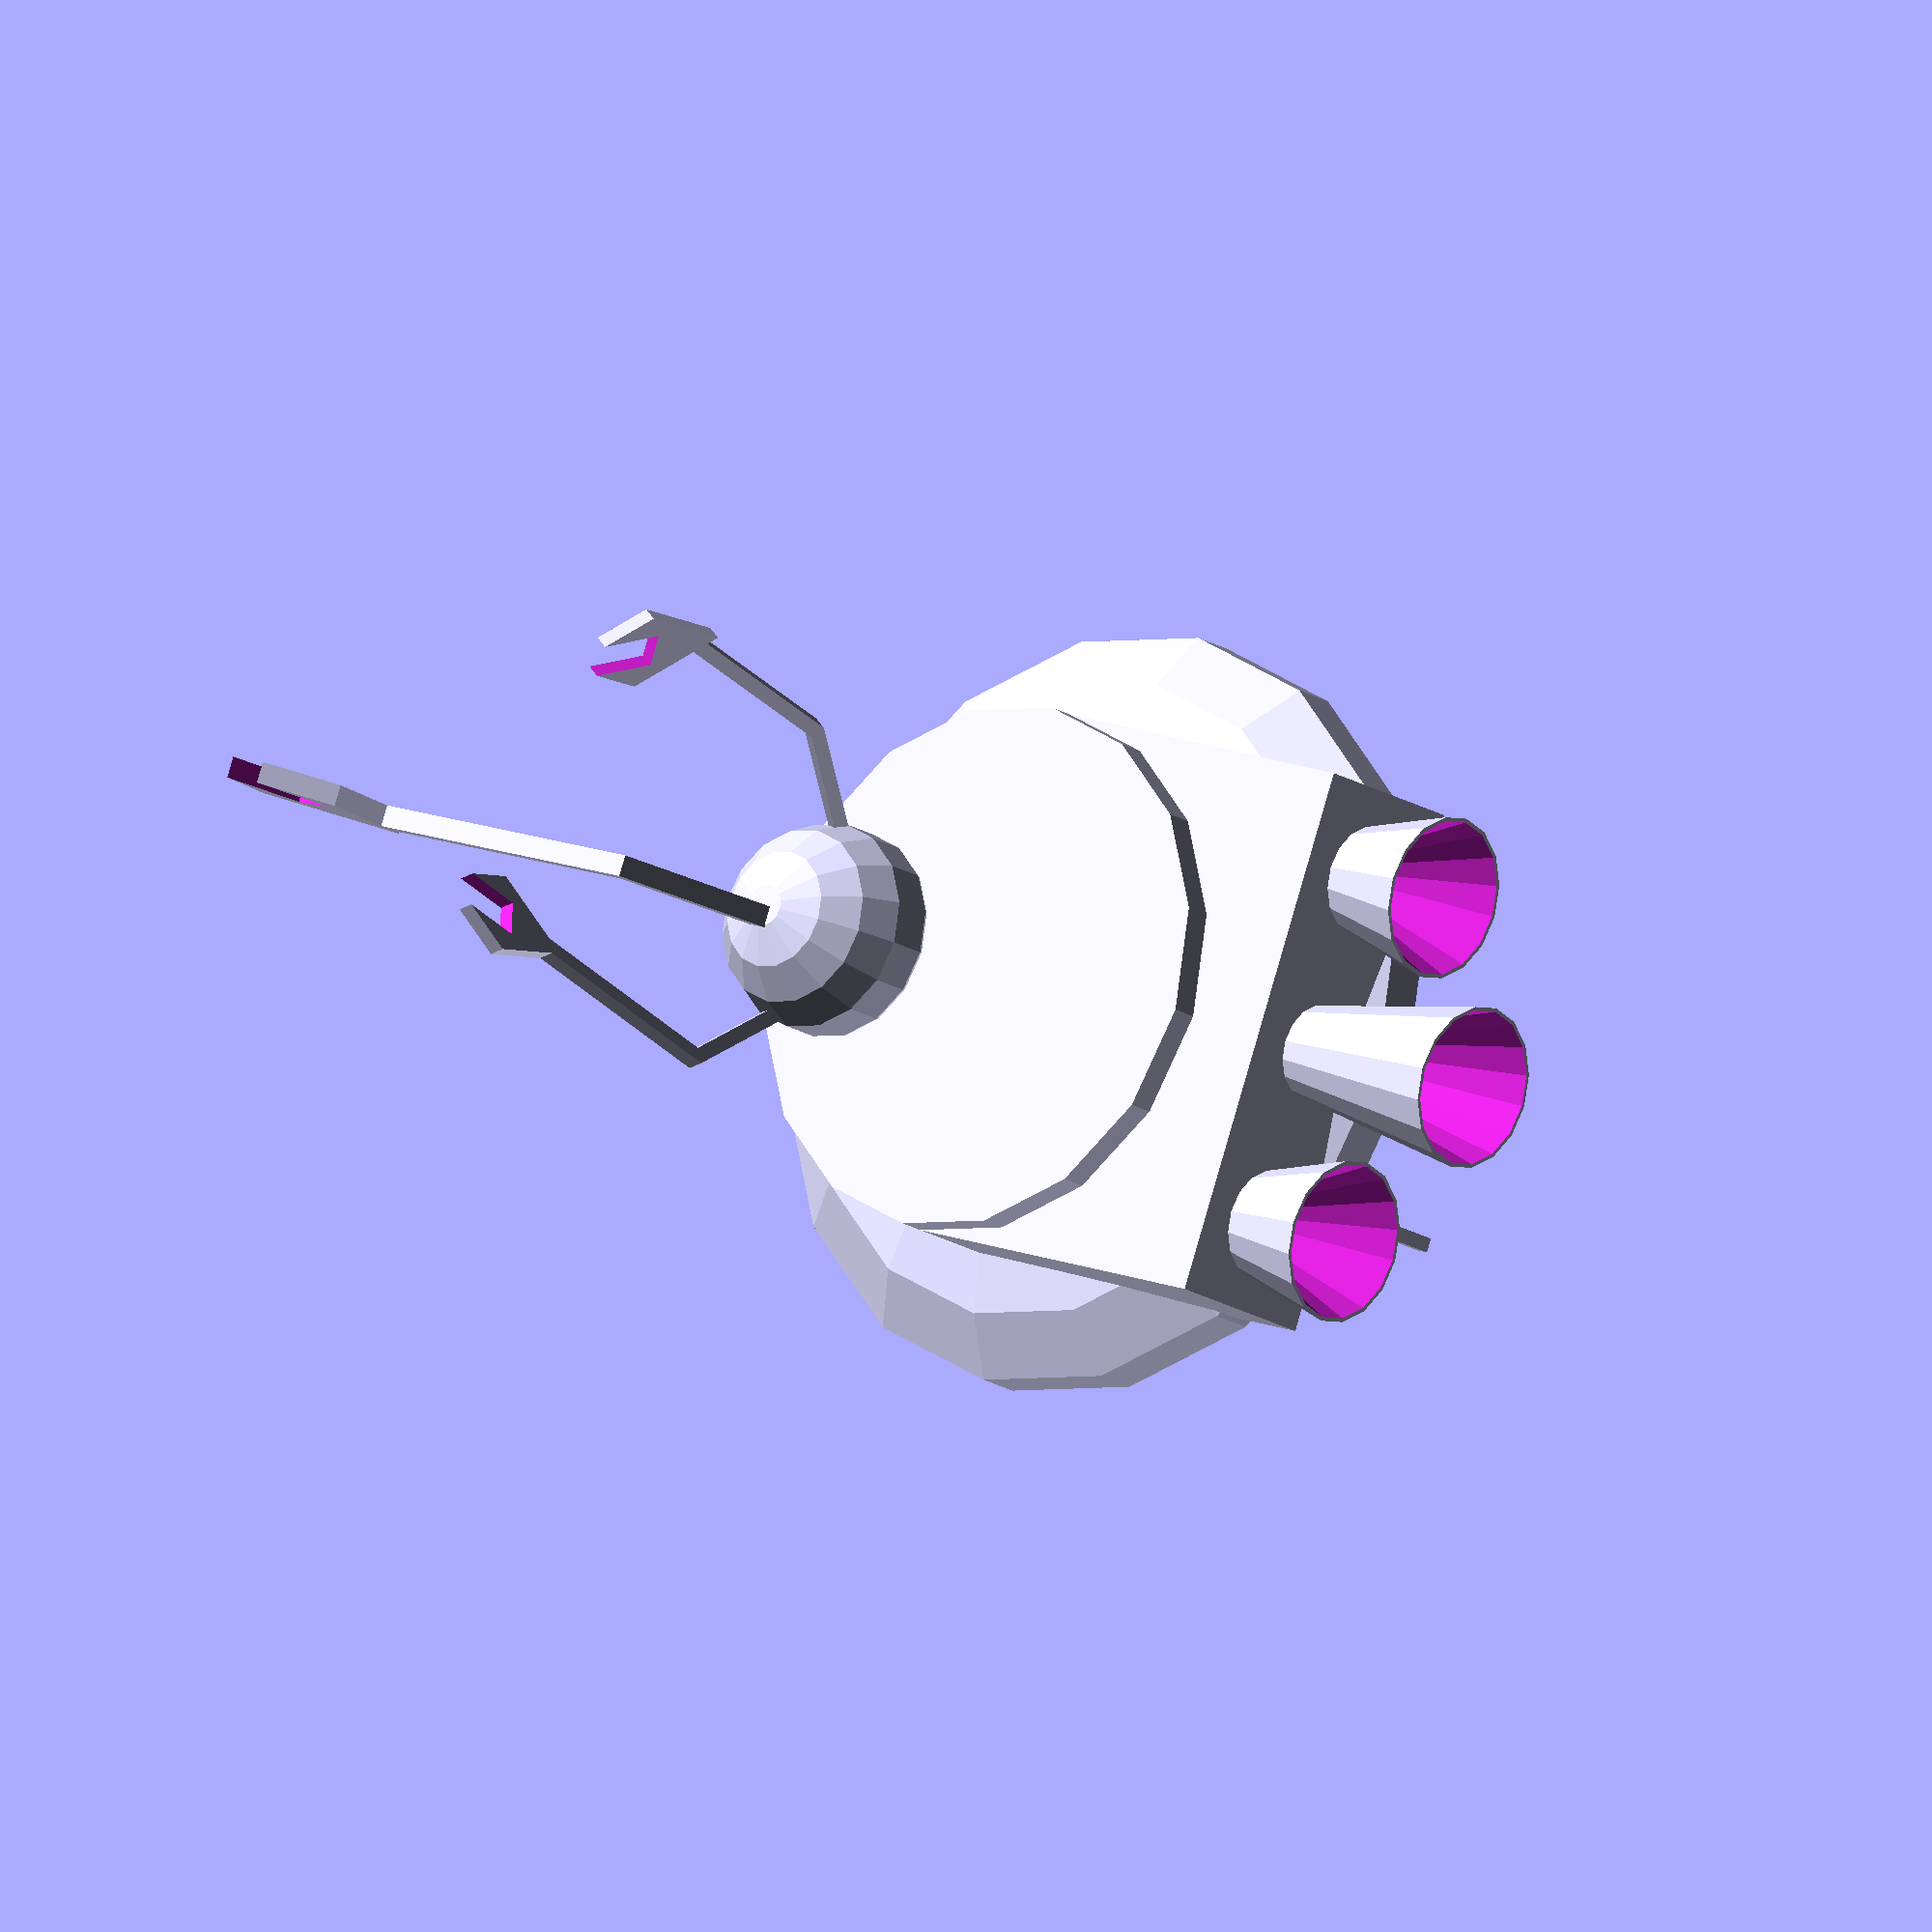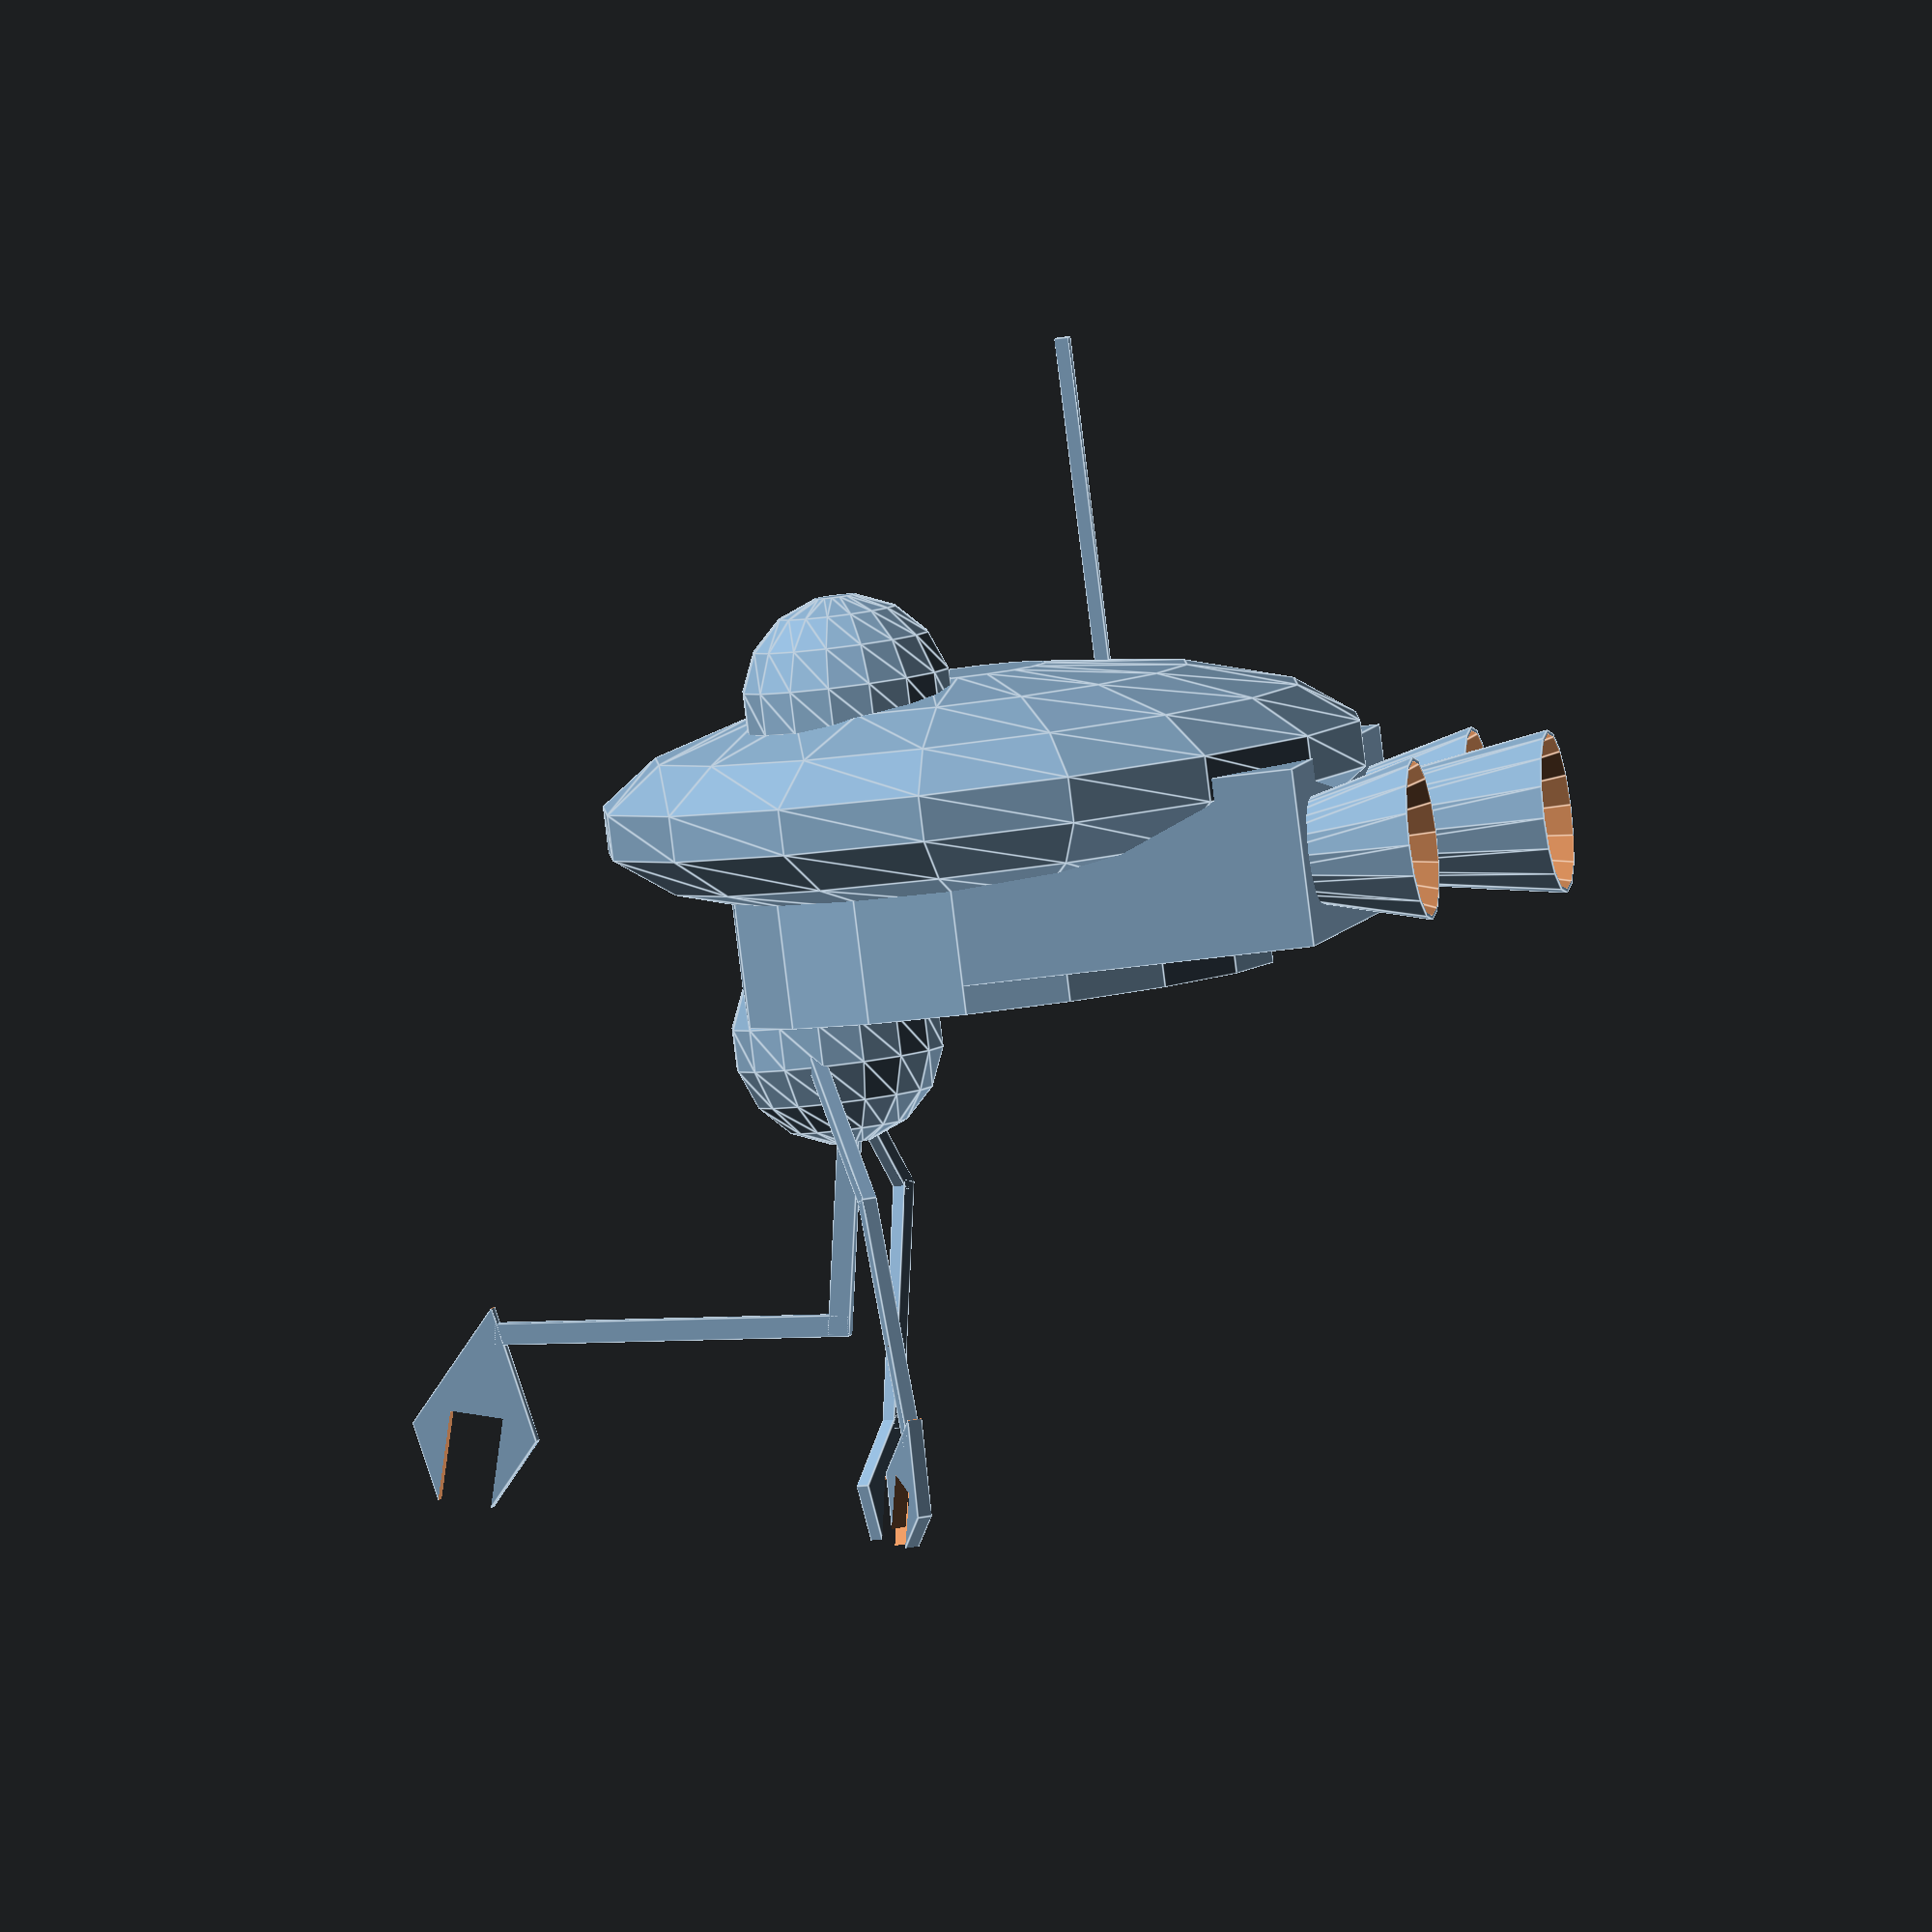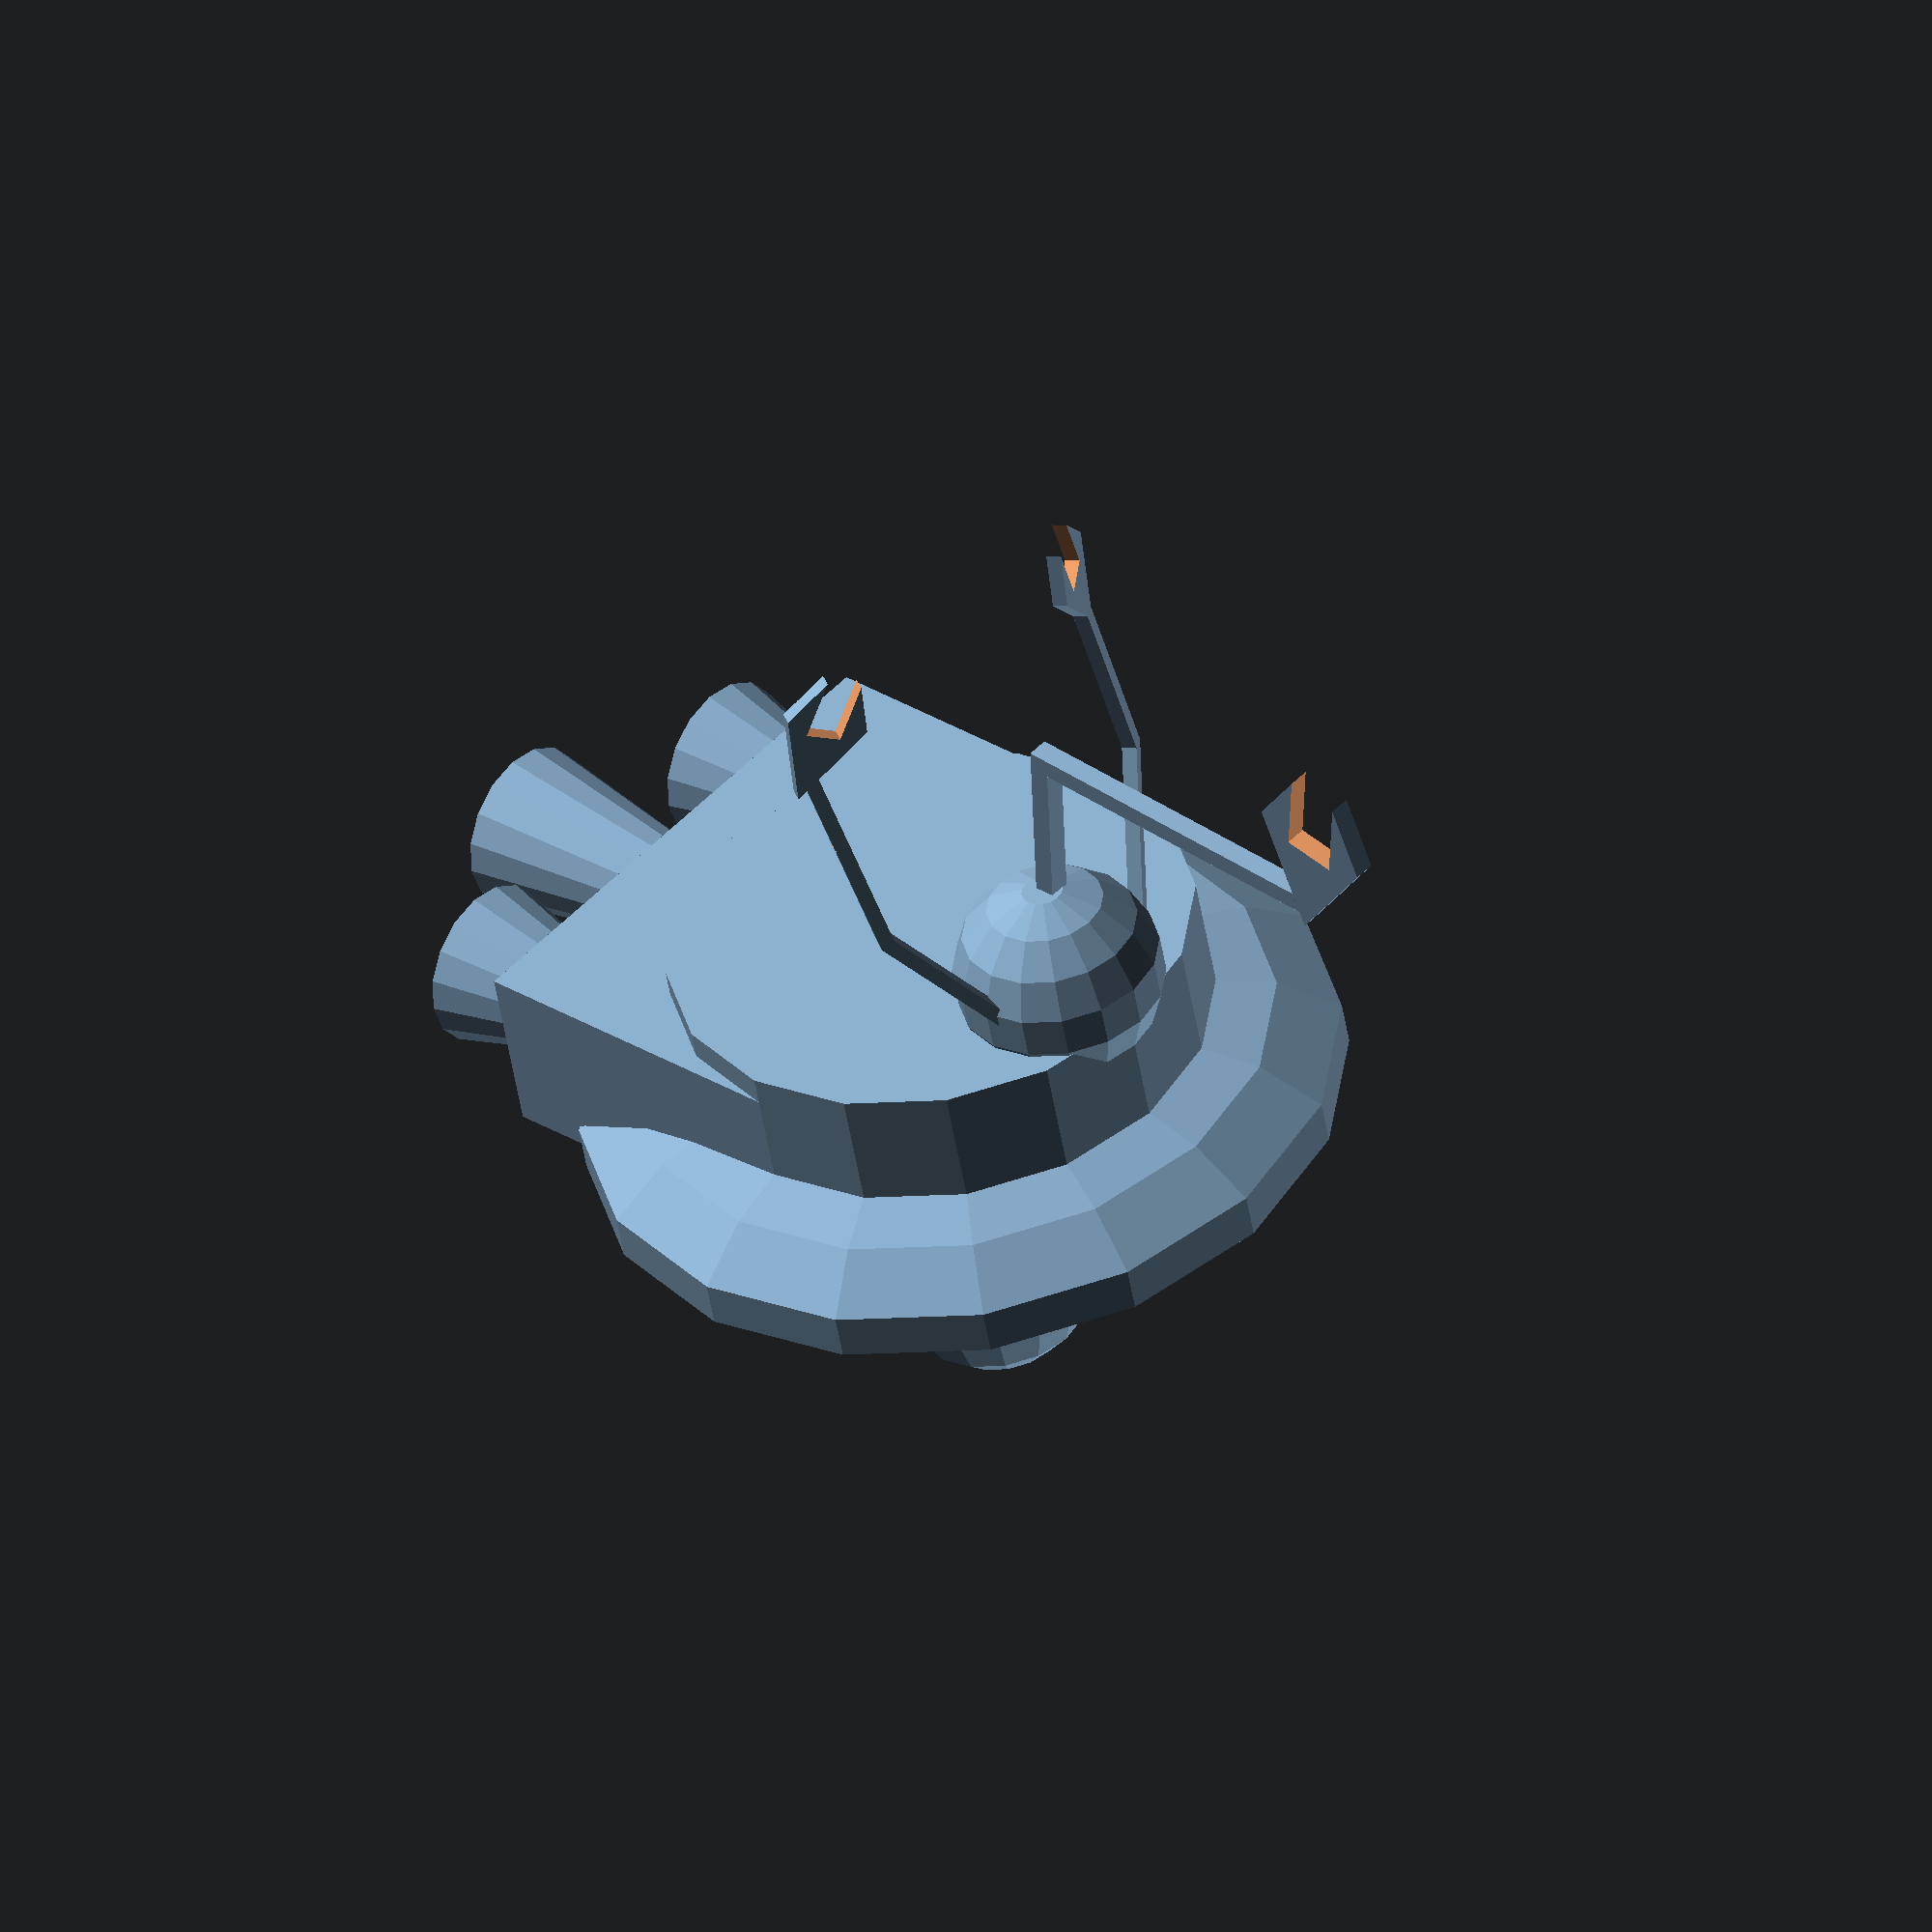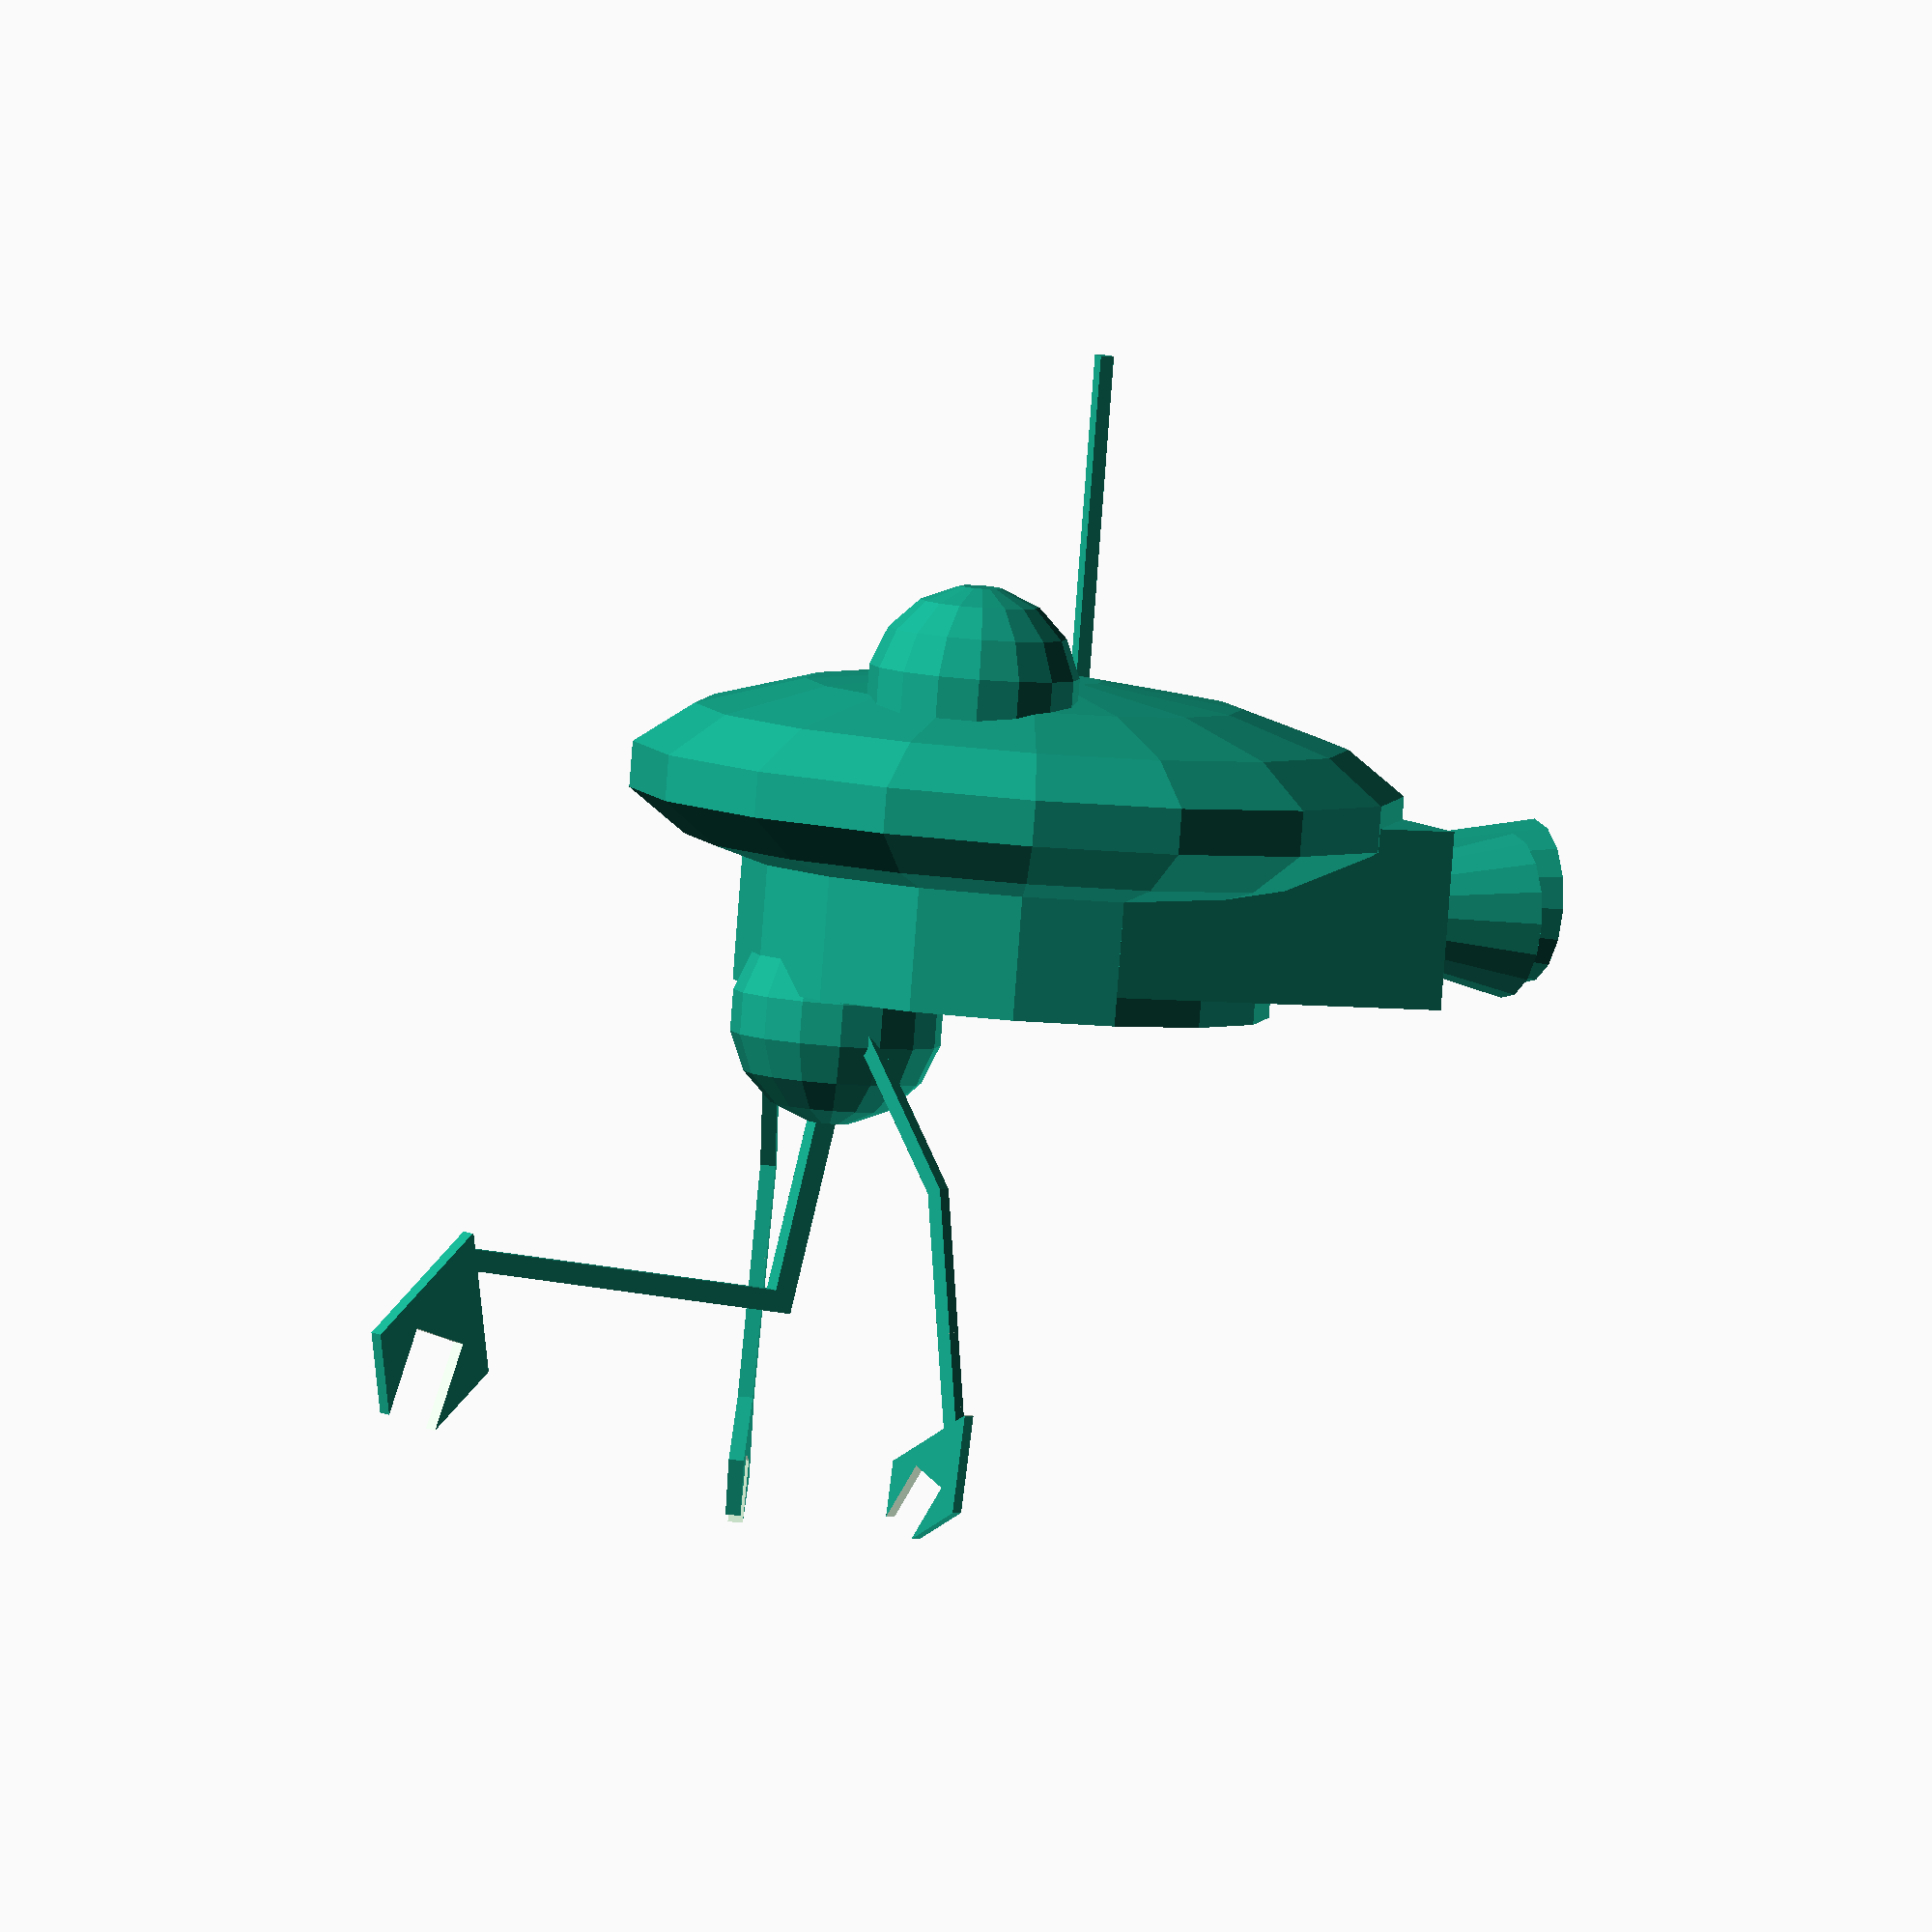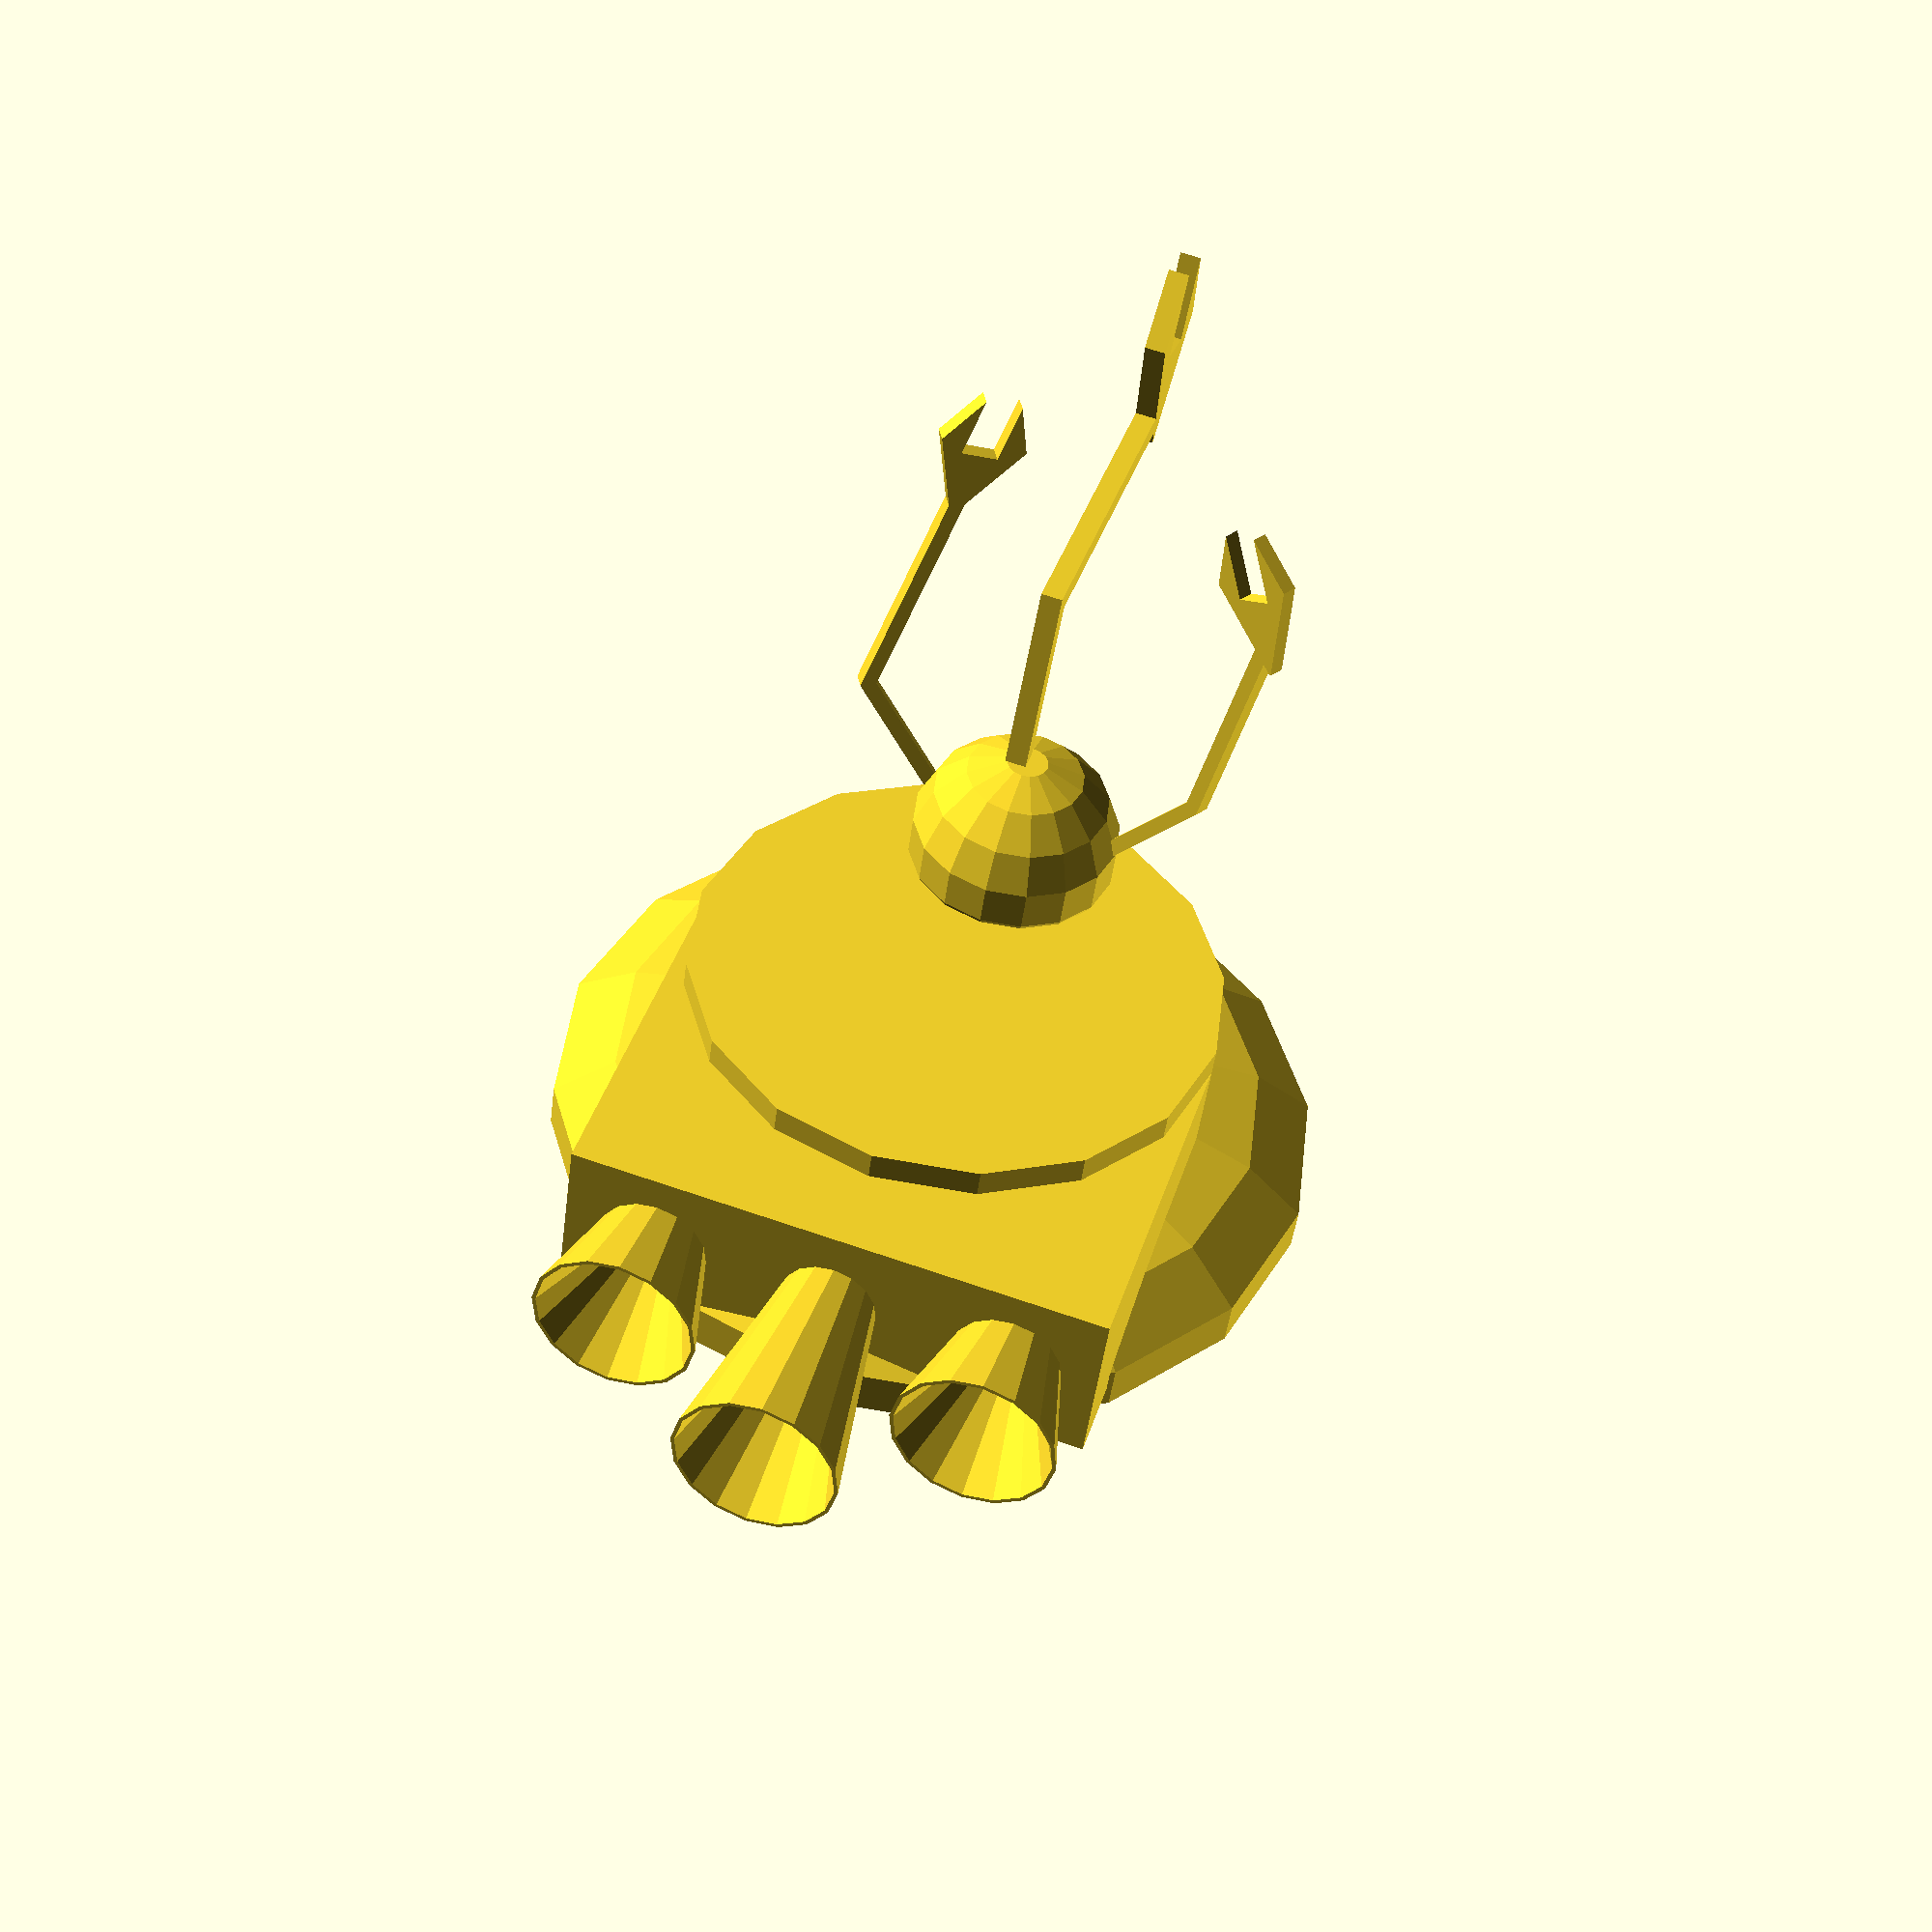
<openscad>

$fn=16; 

module gripper()
{
	translate(v = [2.5, 0.3, -0.25])
		difference() {
			scale(v = [1, 1, 0.5])
				rotate(a = 45, v = [0, 1, 0])
					cube(size = [5, 0.6, 5], center = true);
			translate(v = [-6, 0, 0])
				cube(size = [5, 5, 5], center = true);
			translate(v = [2, 0, 0])
				cube(size = [5, 1.5, 1.5], center = true);
		}
}

module leg(angle)
{
	rotate(a = 180, v = [0, 1, ])
	union() {
		cube(size = [0.6, 0.6, 10], center = false);
		translate(v = [0, 0, 10]) {
			rotate(a = angle, v = [0, 1, 0])
				cube(size = [0.6, 0.6, 10], center = false);
			translate(v = [cos(90 - angle) * 10, 0, sin(90 - angle) * 10])
				rotate(a = -angle, v = [0, 1, 0])
					gripper();
		}
	}
}

module legset()
{
	scale(v = [0.7, 0.7, 0.7])
	rotate(a = 60, v = [0, 0, 1])
		translate(v = [3, 0, 0])
		rotate(a = -30, v = [0, 1, 0])
			leg(45);
	scale(v = [0.7, 0.7, 0.7])
	rotate(a = -60, v = [0, 0, 1])
		translate(v = [3, 0, 0])
		rotate(a = -35, v = [0, 1, 0])
			leg(25);
	rotate(a = 0, v = [0, 0, 1])
		translate(v = [3, 0, 0])
		rotate(a = 10, v = [0, 1, 0])
			leg(85);
}

module main_body()
{
	union() {
		difference() {
			translate(v = [0, 0, 5])
				scale(v = [1, 1, 0.3])
				sphere(r = 11);
			translate(v = [0, 0, -10.1])
				cube(size = [20, 20, 20], center = true);
		}
		translate(v = [0, 0, 1.2])
			cylinder(h = 4, r1 = 7.5, r2 = 7.5, center = true);
		translate(v = [3, 3, 2])
			cube(size = [0.4, 0.4, 15]);
			/* cylinder(h = 15, r1 = 0.4, r2 = 0.4); */
		translate(v = [-3, -3, 8])
			sphere(r = 3);
		translate(v = [-5, 0, -1.5])
			sphere(r = 3);
		translate(v = [5, 0, 2.5])
			cube(size = [10, 15, 5], center = true);
		translate(v = [8, 0, 2.5])
		rotate(a = 90, v = [0, 1, 0]) 
			difference() {
				cylinder(h = 8, r1 = 1, r2 = 2.3);
				cylinder(h = 8.02, r1 = 0, r2 = 2.2);
			}
		translate(v = [8, -5, 2.5])
		rotate(a = 90, v = [0, 1, 0]) 
			difference() {
				cylinder(h = 5, r1 = 1, r2 = 2.3);
				cylinder(h = 5.02, r1 = 0, r2 = 2.2);
			}
		translate(v = [8, 5, 2.5])
		rotate(a = 90, v = [0, 1, 0])
			difference() {
				cylinder(h = 5, r1 = 1, r2 = 2.3);
				cylinder(h = 5.02, r1 = 0, r2 = 2.2);
			}
	}
}

rotate (a = -90, v = [1, 0, 0])
rotate (a = 180, v = [0, 0, 1]) {
	main_body();
	translate(v = [-7, 0, 0])
		legset();
}


</openscad>
<views>
elev=94.3 azim=320.1 roll=163.9 proj=o view=solid
elev=175.1 azim=187.2 roll=350.6 proj=o view=edges
elev=131.6 azim=12.3 roll=319.1 proj=o view=wireframe
elev=353.4 azim=355.2 roll=155.0 proj=o view=wireframe
elev=113.4 azim=337.7 roll=71.0 proj=p view=wireframe
</views>
